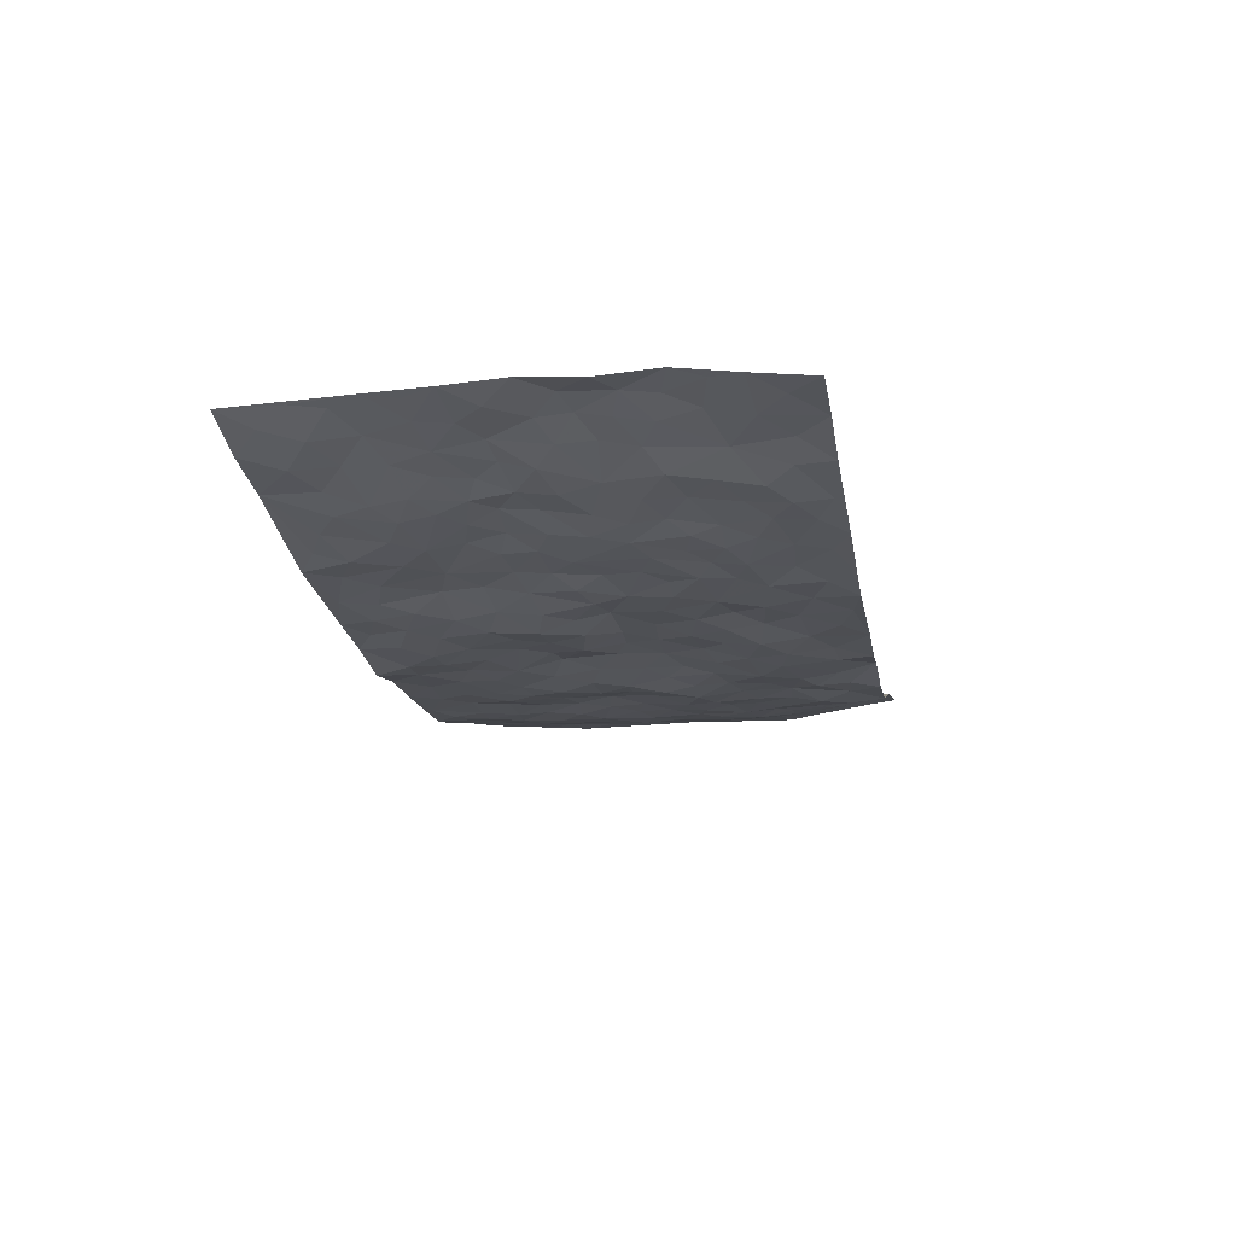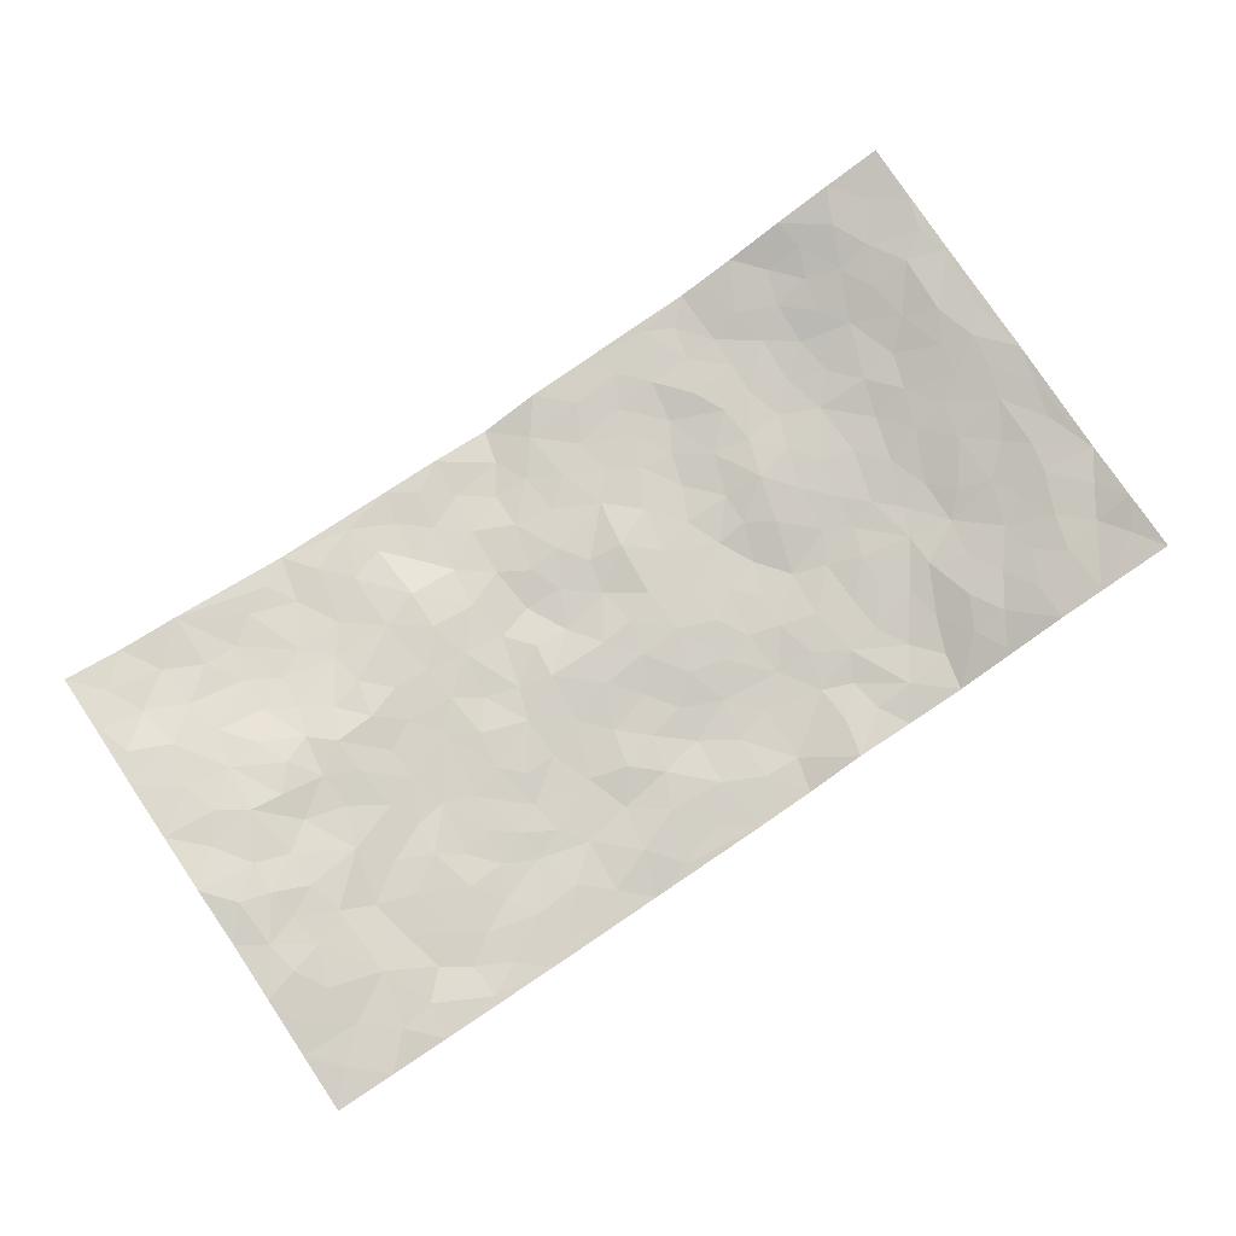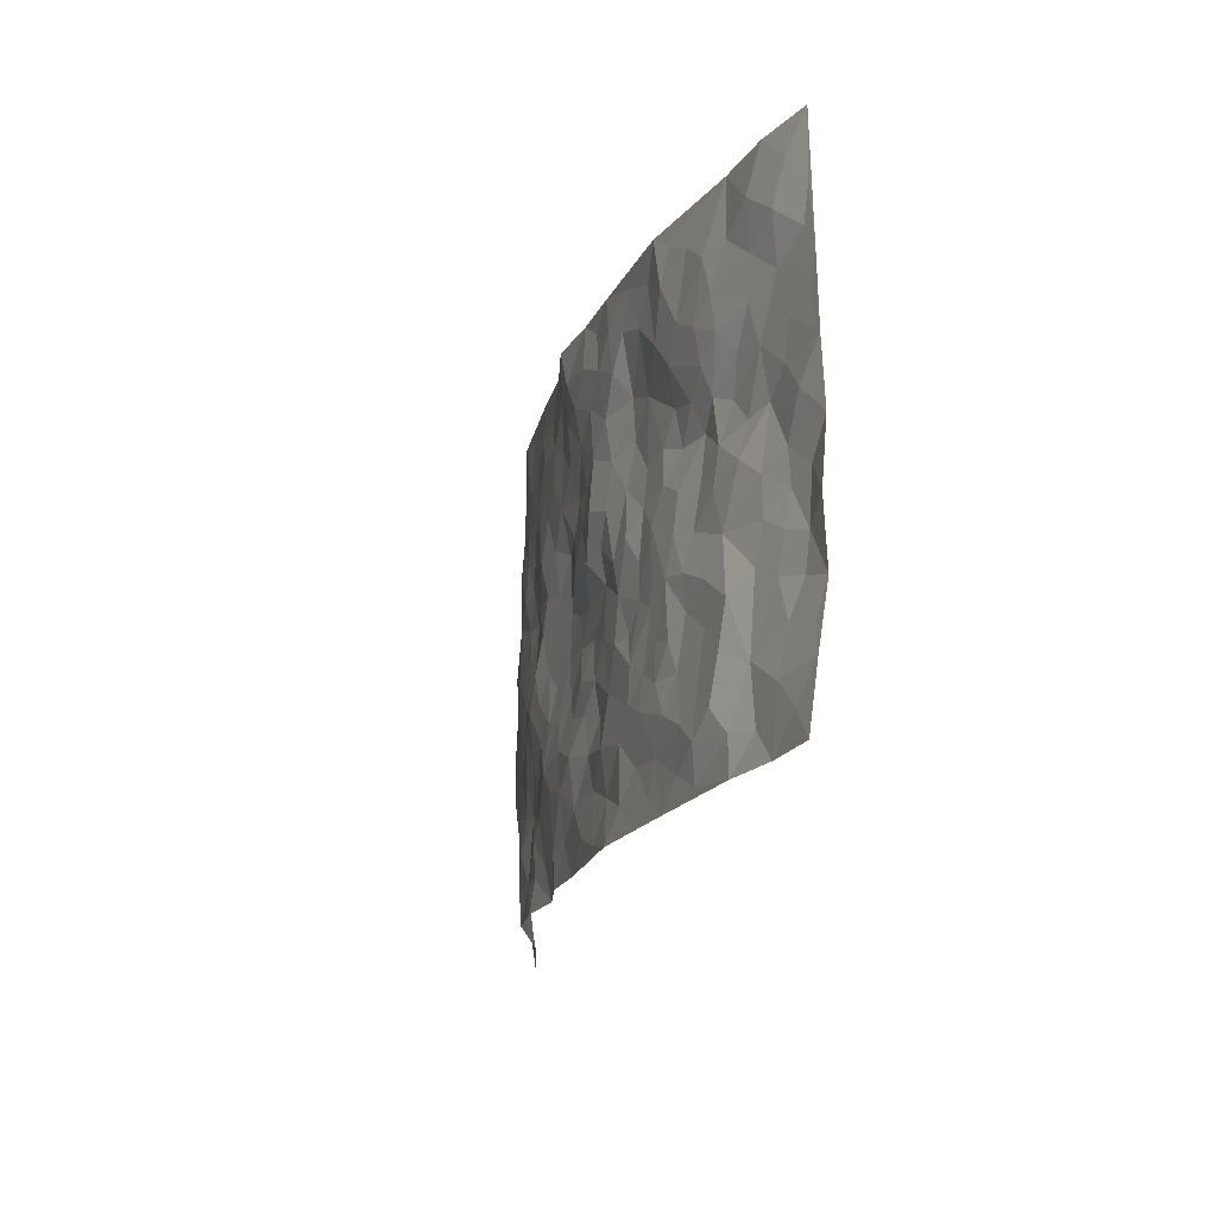
<metadata>
{"format":"obj","ext":"obj","renderer":"f3d","projection":"perspective","resolution":1024,"background":"white","views":[{"elev":-19.2,"azim":-79.8,"up":"+Z"},{"elev":79.3,"azim":-34.0,"up":"+Z"},{"elev":-18.2,"azim":-104.7,"up":"+Y"}]}
</metadata>
<code>
v -0.9779 0.003432 0.04874
v -0.9748 0.9967 0.07502
v 0.9642 0.002345 0.1126
v 0.9682 0.9997 0.1021
v -0.7926 0.3922 0.05279
v -0.9733 0.4985 0.0909
v -0.8528 0.3572 0.06502
v 0.001173 0.002432 -0.04465
v -0.9725 0.2496 0.08697
v -0.9158 0.3368 0.0812
v -0.7361 0.002907 0.01001
v -0.9755 0.1267 0.06659
v -0.7115 0.2936 0.01729
v -0.8555 0.002918 0.03667
v -0.8365 0.2881 0.05785
v -0.4922 0.001949 -0.02318
v -0.953 0.1881 0.0738
v -0.2946 0.1673 -0.03933
v -0.7734 0.3218 0.0442
v -0.8598 0.1212 0.04579
v -0.9215 0.06508 0.0504
v -0.7936 0.06485 0.03362
v -0.6747 0.1279 -0.000621
v -0.7247 0.07584 0.01232
v -0.869 0.2071 0.06128
v -0.9036 0.2692 0.07706
v -0.7661 0.1774 0.03607
v -0.6936 0.2106 0.008961
v -0.8591 0.4873 0.07074
v -0.9731 0.3742 0.08068
v -0.7346 0.9951 0.02234
v -0.5375 0.2226 -0.009353
v 0.2621 0.1594 -0.04455
v -0.9753 0.7476 0.08134
v -0.3676 0.3929 -0.02303
v -0.7813 0.751 0.03918
v -0.7991 0.829 0.03634
v -0.581 0.4423 0.007148
v -0.5982 0.6051 0.02451
v -0.4935 0.9946 -0.0308
v -0.9526 0.6853 0.07892
v -0.66 0.5618 0.02633
v -0.3899 0.7528 -0.01087
v -0.511 0.2803 -0.0159
v -0.4613 0.2255 -0.02382
v -0.497 0.1625 -0.02119
v -0.4474 0.6359 -0.002719
v -0.3658 0.5592 -0.01433
v 0.1665 0.4742 -0.03281
v -0.335 0.2212 -0.0344
v -0.2103 0.6097 -0.03915
v -0.3738 0.6284 -0.00933
v -0.3035 0.05817 -0.03986
v -0.6279 0.708 0.008343
v -0.3968 0.1945 -0.03324
v -0.8678 0.6165 0.06712
v -0.03764 0.3487 -0.03945
v 0.05797 0.3393 -0.03371
v 0.2993 0.4526 -0.04672
v -0.09449 0.5497 -0.04474
v -0.1646 0.5553 -0.03661
v 0.09264 0.6307 -0.02713
v -0.6333 0.3466 0.007272
v -0.7451 0.5729 0.04815
v -0.9477 0.8081 0.07389
v -0.5614 0.1297 -0.01317
v -0.3692 0.01272 -0.03646
v -0.7924 0.4657 0.05074
v -0.6183 0.1728 -0.001466
v -0.6156 0.01893 -0.006148
v -0.2463 0.002844 -0.05135
v -0.6177 0.08897 -0.01033
v -0.5484 0.0537 -0.01527
v -0.433 0.03766 -0.02733
v -0.4524 0.1042 -0.02166
v -0.8879 0.6843 0.0669
v -0.9672 0.8721 0.07603
v -0.7359 0.5091 0.03374
v -0.001155 0.996 -0.07232
v -0.8001 0.6739 0.05074
v -0.562 0.3154 -0.001133
v -0.513 0.4614 -0.00636
v 0.007833 0.5702 -0.0408
v -0.04896 0.4829 -0.02717
v 0.003882 0.4195 -0.02791
v -0.124 0.1287 -0.03909
v -0.5688 0.6685 0.009121
v -0.911 0.5607 0.07238
v -0.7303 0.6898 0.03604
v -0.4501 0.2972 -0.02044
v -0.6314 0.2678 0.007897
v -0.5007 0.6874 0.002732
v -0.1727 0.4848 -0.02811
v -0.2626 0.4356 -0.03081
v -0.6461 0.6478 0.02217
v -0.009988 0.1178 -0.04404
v -0.4152 0.5102 -0.01508
v -0.3446 0.2883 -0.03399
v -0.2406 0.5031 -0.03437
v -0.1804 0.3819 -0.03461
v -0.9749 0.6229 0.08446
v -0.7022 0.622 0.03911
v -0.8087 0.5787 0.06214
v -0.3634 0.1105 -0.02893
v -0.5214 0.5333 0.0001927
v -0.6818 0.4062 0.02354
v -0.1299 0.3243 -0.03784
v -0.1493 0.2495 -0.03352
v -0.5159 0.6108 0.01147
v 0.109 0.7288 -0.04268
v -0.003409 0.2156 -0.05295
v -0.07276 0.2737 -0.04294
v 0.005121 0.2888 -0.0434
v -0.4303 0.3639 -0.02135
v -0.1967 0.1844 -0.04464
v -0.6536 0.4879 0.01779
v -0.5572 0.3815 -0.004394
v -0.4931 0.3921 -0.01472
v -0.3081 0.5238 -0.03015
v -0.2594 0.3502 -0.03667
v -0.3551 0.4667 -0.01934
v -0.2268 0.2711 -0.03889
v -0.09042 0.4111 -0.02838
v -0.593 0.5309 0.01835
v -0.0916 0.1988 -0.04014
v -0.2139 0.09389 -0.03851
v -0.4 0.2582 -0.02603
v -0.9207 0.4365 0.0859
v -0.8607 0.4198 0.07419
v 0.09312 0.4225 -0.02739
v 0.2101 0.2393 -0.05016
v 0.08354 0.5168 -0.02596
v 0.02025 0.4879 -0.02543
v 0.1674 0.3933 -0.03284
v 0.79 0.4967 0.03762
v 0.2214 0.4346 -0.03755
v 0.268 0.3148 -0.04134
v 0.1612 0.5678 -0.03157
v 0.1207 0.9986 -0.04674
v -0.292 0.6188 -0.02331
v 0.4264 0.8804 -0.03063
v 0.4923 0.9988 -0.02517
v -0.2151 0.7792 -0.04102
v -0.05938 0.862 -0.05933
v -0.3224 0.3482 -0.02834
v -0.4586 0.5657 -0.005785
v -0.07357 0.05357 -0.04683
v -0.1584 0.02301 -0.04745
v 0.125 0.003363 -0.04728
v 0.01266 0.8588 -0.0537
v -0.01654 0.6988 -0.03777
v 0.4244 0.1981 -0.03239
v 0.3434 0.2914 -0.03724
v 0.5943 0.527 -0.01166
v 0.5269 0.5475 -0.01457
v 0.4587 0.1365 -0.03519
v 0.5253 0.229 -0.02232
v 0.4168 0.3629 -0.03749
v 0.02326 0.6399 -0.03673
v -0.05868 0.626 -0.04355
v -0.1468 0.7281 -0.04597
v -0.08655 0.6916 -0.04207
v -0.06067 0.7898 -0.04707
v -0.1362 0.6314 -0.05101
v 0.02072 0.7737 -0.04551
v 0.2452 0.9992 -0.04163
v -0.01991 0.9245 -0.06436
v -0.2714 0.8436 -0.04266
v -0.2014 0.8779 -0.05099
v -0.3147 0.7802 -0.01739
v -0.2476 0.9961 -0.04815
v -0.2276 0.6947 -0.03322
v -0.3161 0.6993 -0.01346
v -0.1411 0.828 -0.0498
v -0.1242 0.9964 -0.05594
v 0.2189 0.7463 -0.04279
v 0.1745 0.6674 -0.03779
v 0.3283 0.5956 -0.03164
v 0.2621 0.5239 -0.04046
v 0.2677 0.6662 -0.04352
v 0.4257 0.7449 -0.01954
v 0.357 0.6838 -0.02861
v 0.2875 0.7337 -0.04167
v 0.06716 0.9283 -0.05271
v 0.07845 0.8227 -0.04541
v 0.1452 0.8579 -0.04735
v 0.251 0.8739 -0.04308
v 0.3235 0.7941 -0.03999
v 0.2332 0.5962 -0.03811
v -0.8818 0.8646 0.04686
v -0.6844 0.8135 0.007949
v -0.8664 0.7729 0.05849
v -0.8566 0.9956 0.03996
v -0.92 0.9373 0.05779
v -0.8115 0.9182 0.02883
v -0.7341 0.8824 0.02011
v -0.6083 0.9258 -0.00699
v -0.665 0.8826 0.00135
v -0.6887 0.7431 0.01482
v -0.5631 0.8109 -0.01238
v -0.6244 0.7779 -0.001622
v -0.515 0.8971 -0.02572
v -0.3938 0.8752 -0.02931
v -0.5484 0.9565 -0.0177
v -0.467 0.8127 -0.02174
v -0.446 0.933 -0.02695
v -0.3486 0.9699 -0.03892
v -0.5135 0.7576 -0.01225
v -0.323 0.8987 -0.03876
v -0.2614 0.928 -0.04835
v 0.1566 0.7849 -0.04556
v 0.2557 0.8048 -0.04309
v 0.1877 0.9337 -0.04119
v 0.3941 0.8129 -0.02397
v 0.3383 0.8814 -0.03432
v 0.383 0.9831 -0.03278
v 0.2892 0.9383 -0.03755
v 0.444 0.9485 -0.03177
v 0.3814 0.4937 -0.02573
v 0.3267 0.5294 -0.03118
v 0.4853 0.6047 -0.01378
v 0.4335 0.665 -0.01805
v 0.4064 0.5885 -0.01402
v 0.3551 0.192 -0.03359
v 0.4835 0.3363 -0.02389
v 0.4609 0.5231 -0.01873
v 0.3492 0.3893 -0.04574
v -0.1261 0.9125 -0.05983
v -0.1856 0.9556 -0.04935
v 0.3229 0.1352 -0.04137
v 0.608 0.01653 0.01439
v 0.2023 0.3343 -0.0409
v 0.273 0.3861 -0.04333
v 0.585 0.2492 -0.008366
v 0.7283 0.9985 0.04563
v 0.9731 0.2495 0.07908
v 0.4942 0.8126 -0.01898
v 0.7185 0.4876 0.01724
v 0.4905 0.7472 -0.01787
v 0.9729 0.4993 0.08567
v 0.6712 0.2946 -0.0003904
v 0.5115 0.4689 -0.02015
v 0.7768 0.3111 0.03003
v 0.5641 0.4167 -0.01783
v 0.4916 0.003086 -0.02575
v 0.09036 0.2529 -0.04958
v 0.508 0.07826 -0.02648
v 0.1352 0.3194 -0.04006
v 0.419 0.2683 -0.03323
v 0.8692 0.2649 0.05912
v 0.6437 0.4625 -0.003135
v 0.5766 0.08395 -0.0006241
v 0.4513 0.4271 -0.02958
v 0.6103 0.3727 -0.01231
v 0.2884 0.2343 -0.04027
v 0.4806 0.2732 -0.02435
v 0.2661 0.08154 -0.03237
v 0.369 0.004274 -0.03742
v 0.2464 0.005607 -0.02276
v 0.203 0.1163 -0.04521
v 0.06853 0.1702 -0.05257
v 0.146 0.1908 -0.05253
v 0.6105 0.1494 0.007757
v 0.7756 0.4229 0.03169
v 0.7466 0.2215 0.02675
v 0.647 0.08259 0.02064
v 0.6717 0.3853 -0.0007956
v 0.7182 0.3397 0.01514
v 0.8818 0.3258 0.06003
v 0.746 0.5676 0.02297
v 0.6893 0.1468 0.02267
v 0.759 0.1508 0.0403
v 0.838 0.3674 0.04604
v 0.9379 0.349 0.07099
v 0.8825 0.4382 0.06049
v 0.5844 0.3143 -0.01278
v 0.8131 0.1069 0.06035
v 0.3343 0.06573 -0.03472
v 0.4134 0.07068 -0.02929
v 0.0724 0.07862 -0.04226
v 0.1444 0.07369 -0.04542
v 0.9734 0.7502 0.08291
v 0.725 0.08123 0.04408
v 0.6549 0.217 0.008054
v 0.9557 0.424 0.07869
v 0.9025 0.5086 0.0689
v 0.8058 0.2504 0.04112
v 0.5353 0.1498 -0.02035
v 0.7238 0.004388 0.05661
v 0.5057 0.3954 -0.02725
v 0.9285 0.06419 0.09387
v 0.9668 0.1268 0.1016
v 0.8346 0.1807 0.05681
v 0.891 0.1243 0.07332
v 0.8177 0.01109 0.07721
v 0.9307 0.1877 0.07692
v 0.6692 0.5562 -0.0003059
v 0.6937 0.633 0.01228
v 0.5883 0.6366 -0.009809
v 0.8245 0.6914 0.04842
v 0.6347 0.7721 -0.0009694
v 0.9519 0.6247 0.08041
v 0.7685 0.6418 0.02828
v 0.8522 0.5948 0.05678
v 0.7345 0.7442 0.02524
v 0.8433 0.5301 0.05368
v 0.9112 0.5736 0.07426
v 0.8877 0.6591 0.06862
v 0.6432 0.6929 0.0002891
v 0.569 0.7245 -0.01406
v 0.5125 0.675 -0.01986
v 0.8483 0.8525 0.06683
v 0.7112 0.8715 0.02873
v 0.8094 0.7768 0.05126
v 0.8923 0.778 0.07365
v 0.7776 0.8444 0.04676
v 0.9679 0.8749 0.09205
v 0.6948 0.8028 0.01989
v 0.9479 0.8118 0.08476
v 0.7381 0.9317 0.04226
v 0.8474 0.9988 0.07646
v 0.612 0.999 0.005009
v 0.8142 0.9259 0.06623
v 0.8997 0.9287 0.08166
v 0.6618 0.9351 0.01498
v 0.5587 0.902 -0.007806
v 0.495 0.8818 -0.02456
v 0.5522 0.9703 -0.009917
v 0.5728 0.8225 -0.009046
v 0.6375 0.8612 0.008415
f 29 6 128
f 12 21 20
f 26 10 9
f 55 45 46
f 27 19 15
f 26 9 17
f 101 6 88
f 12 1 21
f 7 15 19
f 125 86 96
f 84 123 85
f 129 29 128
f 25 27 15
f 12 20 17
f 73 75 66
f 22 14 11
f 26 17 25
f 9 12 17
f 25 15 26
f 5 129 7
f 52 146 48
f 55 18 50
f 7 19 5
f 20 27 25
f 124 82 105
f 41 76 34
f 20 14 22
f 14 20 21
f 14 21 1
f 24 22 11
f 24 27 22
f 72 66 69
f 69 32 91
f 70 24 11
f 24 23 27
f 17 20 25
f 27 20 22
f 10 15 7
f 10 26 15
f 23 28 27
f 27 13 19
f 28 23 69
f 13 27 28
f 119 121 94
f 10 7 129
f 6 30 128
f 9 10 30
f 36 192 80
f 80 102 89
f 118 81 44
f 64 103 78
f 115 126 86
f 45 32 46
f 91 63 13
f 129 68 29
f 95 87 54
f 95 54 199
f 202 40 204
f 82 97 105
f 29 88 6
f 18 55 104
f 148 126 71
f 38 82 124
f 50 18 122
f 117 82 38
f 5 19 106
f 82 117 118
f 80 64 102
f 127 45 55
f 194 77 190
f 98 35 114
f 39 124 105
f 127 50 98
f 106 19 13
f 66 75 46
f 39 95 42
f 63 117 38
f 95 89 102
f 101 56 76
f 51 140 99
f 18 53 126
f 62 83 132
f 45 127 90
f 112 113 57
f 103 29 68
f 130 85 58
f 109 39 105
f 35 94 121
f 113 246 58
f 151 165 163
f 120 100 94
f 114 127 98
f 192 190 65
f 95 39 87
f 36 191 37
f 67 104 74
f 56 101 88
f 13 63 106
f 192 34 76
f 268 241 243
f 108 115 125
f 93 84 60
f 133 84 85
f 156 288 157
f 101 76 41
f 80 103 64
f 105 97 146
f 99 61 51
f 92 109 47
f 125 96 111
f 158 227 153
f 75 104 55
f 69 66 32
f 81 91 32
f 106 78 68
f 42 64 78
f 77 34 65
f 24 70 72
f 75 73 16
f 16 71 67
f 2 34 77
f 13 28 91
f 103 56 88
f 56 80 76
f 72 69 23
f 11 16 70
f 16 73 70
f 16 67 74
f 115 18 126
f 24 72 23
f 73 72 70
f 16 74 75
f 72 73 66
f 32 45 44
f 84 83 60
f 66 46 32
f 78 106 116
f 117 63 81
f 67 53 104
f 103 68 78
f 69 91 28
f 36 80 89
f 106 38 116
f 106 68 5
f 81 118 117
f 62 132 138
f 32 44 81
f 53 67 71
f 57 58 85
f 123 100 107
f 93 60 61
f 33 230 224
f 8 96 147
f 132 133 130
f 140 48 119
f 93 100 123
f 122 98 50
f 164 60 160
f 53 71 126
f 125 112 108
f 193 194 195
f 75 55 46
f 63 91 81
f 56 103 80
f 196 198 31
f 18 104 53
f 121 48 97
f 38 106 63
f 118 97 82
f 97 35 121
f 51 172 140
f 130 134 49
f 87 39 109
f 288 252 263
f 97 114 35
f 47 43 92
f 57 113 58
f 248 130 58
f 34 101 41
f 114 90 127
f 116 124 42
f 145 94 35
f 118 114 97
f 167 79 175
f 98 145 35
f 85 123 57
f 43 47 52
f 199 36 89
f 42 78 116
f 159 83 62
f 88 29 103
f 74 104 75
f 118 44 90
f 173 140 172
f 42 95 102
f 190 192 37
f 65 190 77
f 89 95 199
f 125 111 112
f 92 87 109
f 18 115 122
f 177 180 176
f 112 57 107
f 109 105 146
f 93 94 100
f 285 286 275
f 96 86 147
f 137 232 131
f 57 123 107
f 87 92 208
f 49 134 136
f 132 130 49
f 161 164 162
f 50 127 55
f 122 108 107
f 122 107 100
f 48 140 52
f 118 90 114
f 99 119 94
f 123 84 93
f 36 37 192
f 48 121 119
f 120 122 100
f 39 42 124
f 38 124 116
f 248 58 246
f 44 45 90
f 98 122 120
f 146 52 47
f 94 93 99
f 168 209 170
f 212 183 188
f 202 197 200
f 42 102 64
f 107 108 112
f 99 93 61
f 8 280 96
f 112 111 113
f 125 115 86
f 115 108 122
f 128 30 10
f 5 68 129
f 10 129 128
f 132 49 138
f 83 84 133
f 130 133 85
f 83 133 132
f 248 134 130
f 156 152 224
f 151 110 165
f 212 186 211
f 153 224 249
f 254 251 244
f 246 261 262
f 225 158 249
f 49 136 179
f 185 184 150
f 214 188 181
f 181 188 182
f 161 163 174
f 143 170 172
f 110 211 185
f 184 79 167
f 174 228 169
f 62 110 159
f 163 150 144
f 210 169 229
f 170 143 168
f 176 211 110
f 98 120 145
f 94 145 120
f 48 146 97
f 109 146 47
f 148 86 126
f 147 86 148
f 71 8 148
f 8 147 148
f 244 276 254
f 232 136 134
f 174 143 161
f 60 83 160
f 163 162 151
f 159 160 83
f 261 281 262
f 259 281 149
f 219 220 59
f 246 113 111
f 33 255 131
f 157 256 152
f 137 255 153
f 230 278 279
f 262 260 33
f 154 155 242
f 131 255 137
f 248 131 232
f 281 280 149
f 259 258 278
f 220 179 59
f 159 151 160
f 162 160 151
f 164 61 60
f 228 174 144
f 144 174 163
f 159 110 151
f 161 172 164
f 186 184 185
f 161 162 163
f 61 164 51
f 160 162 164
f 187 217 213
f 150 163 165
f 205 202 200
f 79 184 139
f 170 43 173
f 174 169 143
f 161 143 172
f 167 144 150
f 176 180 183
f 172 170 173
f 223 226 221
f 185 150 165
f 99 140 119
f 207 206 203
f 172 51 164
f 43 52 173
f 173 52 140
f 167 175 228
f 228 229 169
f 210 168 169
f 177 110 62
f 189 138 179
f 62 138 177
f 136 232 233
f 181 182 222
f 150 184 167
f 178 180 189
f 49 179 138
f 177 138 189
f 180 178 182
f 178 179 220
f 307 308 304
f 222 223 221
f 215 187 188
f 176 183 212
f 187 213 186
f 214 215 188
f 185 211 186
f 237 181 239
f 182 188 183
f 110 185 165
f 216 215 141
f 211 176 212
f 182 183 180
f 176 110 177
f 213 184 186
f 178 189 179
f 177 189 180
f 195 190 37
f 197 198 200
f 195 194 190
f 34 192 65
f 80 192 76
f 37 196 195
f 194 2 77
f 193 2 194
f 196 37 191
f 31 193 195
f 198 196 191
f 31 195 196
f 199 201 191
f 197 204 31
f 198 191 201
f 31 198 197
f 201 199 54
f 36 199 191
f 54 208 201
f 208 43 205
f 208 54 87
f 198 201 200
f 206 205 203
f 43 170 203
f 210 207 209
f 40 202 206
f 31 204 40
f 197 202 204
f 208 205 200
f 43 203 205
f 205 206 202
f 203 209 207
f 171 40 207
f 40 206 207
f 208 200 201
f 43 208 92
f 170 209 203
f 168 143 169
f 207 210 171
f 168 210 209
f 188 187 212
f 212 187 186
f 166 139 213
f 184 213 139
f 237 214 181
f 215 214 141
f 216 141 218
f 213 217 166
f 142 166 216
f 217 216 166
f 187 215 217
f 216 217 215
f 237 141 214
f 142 216 218
f 223 222 182
f 179 136 59
f 223 220 219
f 267 238 251
f 237 327 141
f 223 182 178
f 158 290 253
f 220 223 178
f 59 233 227
f 233 59 136
f 248 246 131
f 153 249 158
f 251 254 267
f 223 219 226
f 111 261 246
f 297 251 238
f 276 256 157
f 167 228 144
f 229 228 175
f 175 171 229
f 229 171 210
f 260 257 33
f 265 271 272
f 266 289 283
f 269 243 250
f 249 224 152
f 266 283 271
f 227 233 137
f 253 227 158
f 325 313 320
f 135 264 275
f 310 329 239
f 270 298 297
f 249 256 225
f 275 273 269
f 311 222 221
f 155 154 299
f 234 276 157
f 310 311 299
f 222 239 181
f 221 226 155
f 266 263 252
f 242 290 244
f 264 273 275
f 273 264 243
f 242 244 154
f 276 290 225
f 288 234 157
f 240 282 302
f 275 286 306
f 225 290 158
f 234 263 284
f 241 254 276
f 233 232 137
f 137 153 227
f 264 135 238
f 244 251 154
f 260 259 257
f 227 253 219
f 33 224 255
f 154 297 299
f 240 302 307
f 297 154 251
f 264 268 243
f 253 226 219
f 271 284 263
f 277 294 293
f 290 242 253
f 241 234 284
f 59 227 219
f 242 155 226
f 252 245 231
f 157 152 156
f 257 230 33
f 152 256 249
f 278 230 257
f 262 33 131
f 224 153 255
f 259 278 257
f 134 248 232
f 230 279 224
f 96 261 111
f 261 96 280
f 280 281 261
f 246 262 131
f 252 247 245
f 268 267 241
f 283 277 272
f 288 247 252
f 275 274 285
f 295 291 294
f 267 268 264
f 263 234 288
f 309 310 299
f 290 276 244
f 283 272 271
f 267 254 241
f 265 243 241
f 236 240 285
f 297 238 270
f 303 305 298
f 241 276 234
f 221 155 299
f 272 277 293
f 250 243 287
f 286 285 240
f 284 271 265
f 271 263 266
f 295 3 291
f 225 256 276
f 241 284 265
f 289 266 231
f 3 292 291
f 321 235 323
f 293 294 296
f 279 278 258
f 245 279 258
f 279 156 224
f 260 281 259
f 280 8 149
f 262 281 260
f 231 266 252
f 267 264 238
f 306 304 270
f 283 289 295
f 243 269 273
f 236 269 250
f 294 292 296
f 274 236 285
f 269 274 275
f 250 287 293
f 245 289 231
f 236 274 269
f 156 279 247
f 242 226 253
f 247 279 245
f 243 265 287
f 288 156 247
f 265 272 293
f 296 292 236
f 293 287 265
f 295 294 277
f 277 283 295
f 236 250 296
f 289 3 295
f 292 294 291
f 293 296 250
f 300 304 308
f 325 320 235
f 329 330 326
f 270 304 303
f 270 303 298
f 309 305 301
f 135 306 270
f 299 297 298
f 298 309 299
f 238 135 270
f 300 314 305
f 303 300 305
f 304 306 307
f 300 303 304
f 282 319 315
f 322 325 235
f 275 306 135
f 307 306 286
f 240 307 286
f 308 307 302
f 302 282 308
f 308 282 315
f 305 309 298
f 310 309 301
f 310 301 329
f 310 239 311
f 222 311 239
f 299 311 221
f 319 312 315
f 312 323 316
f 301 305 318
f 305 314 316
f 300 308 315
f 316 314 312
f 312 314 315
f 315 314 300
f 323 312 324
f 316 313 318
f 282 4 317
f 330 313 325
f 4 321 324
f 235 320 323
f 282 317 319
f 312 319 317
f 326 325 322
f 316 320 313
f 316 318 305
f 142 218 327
f 327 218 141
f 316 323 320
f 324 312 317
f 4 324 317
f 321 323 324
f 318 313 330
f 328 326 322
f 326 327 329
f 329 327 237
f 326 328 327
f 322 142 328
f 327 328 142
f 329 237 239
f 301 318 330
f 326 330 325
f 330 329 301

</code>
